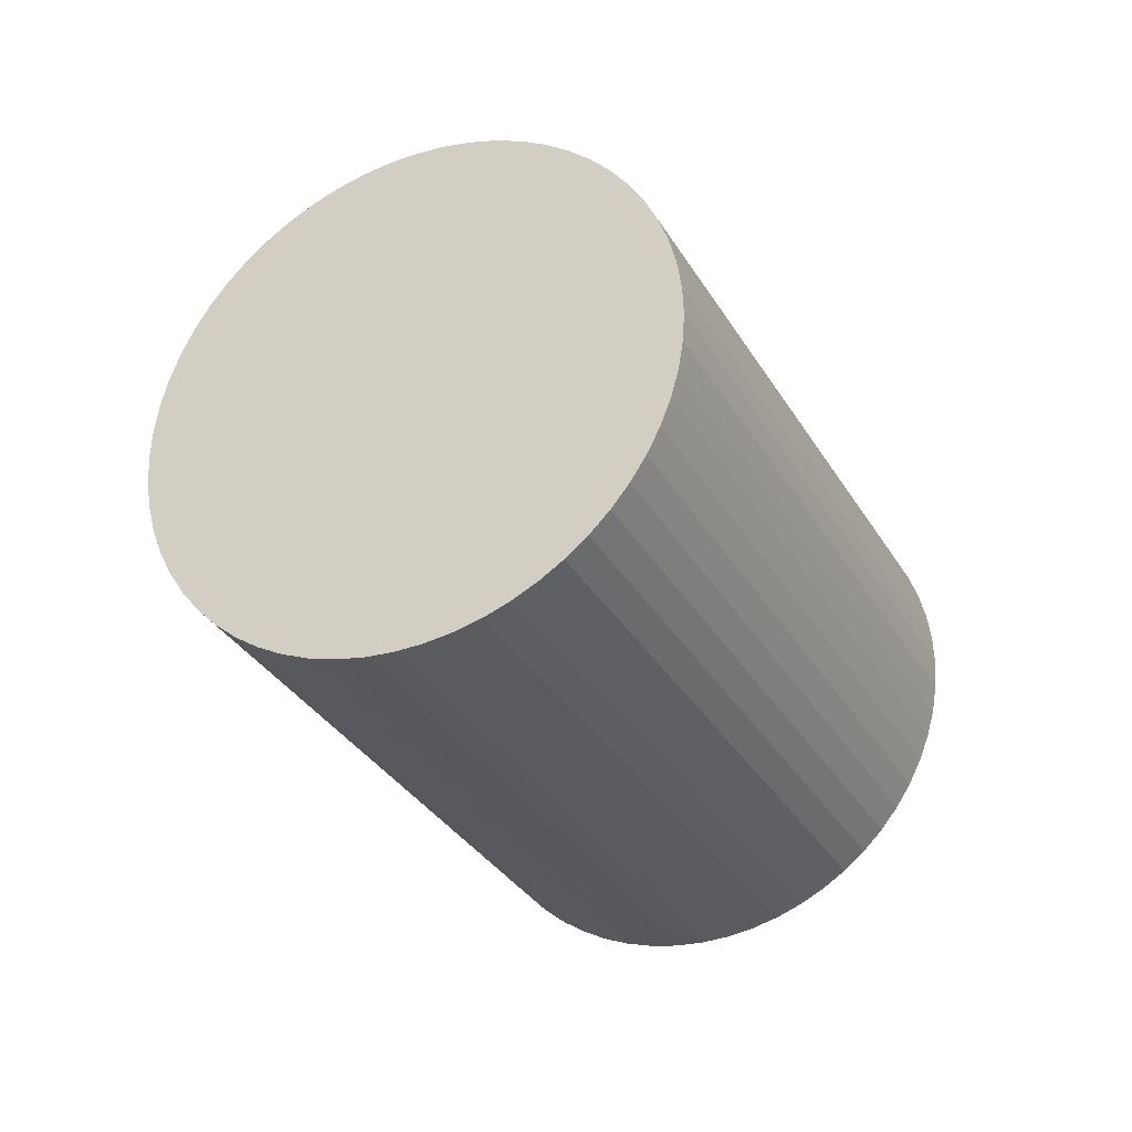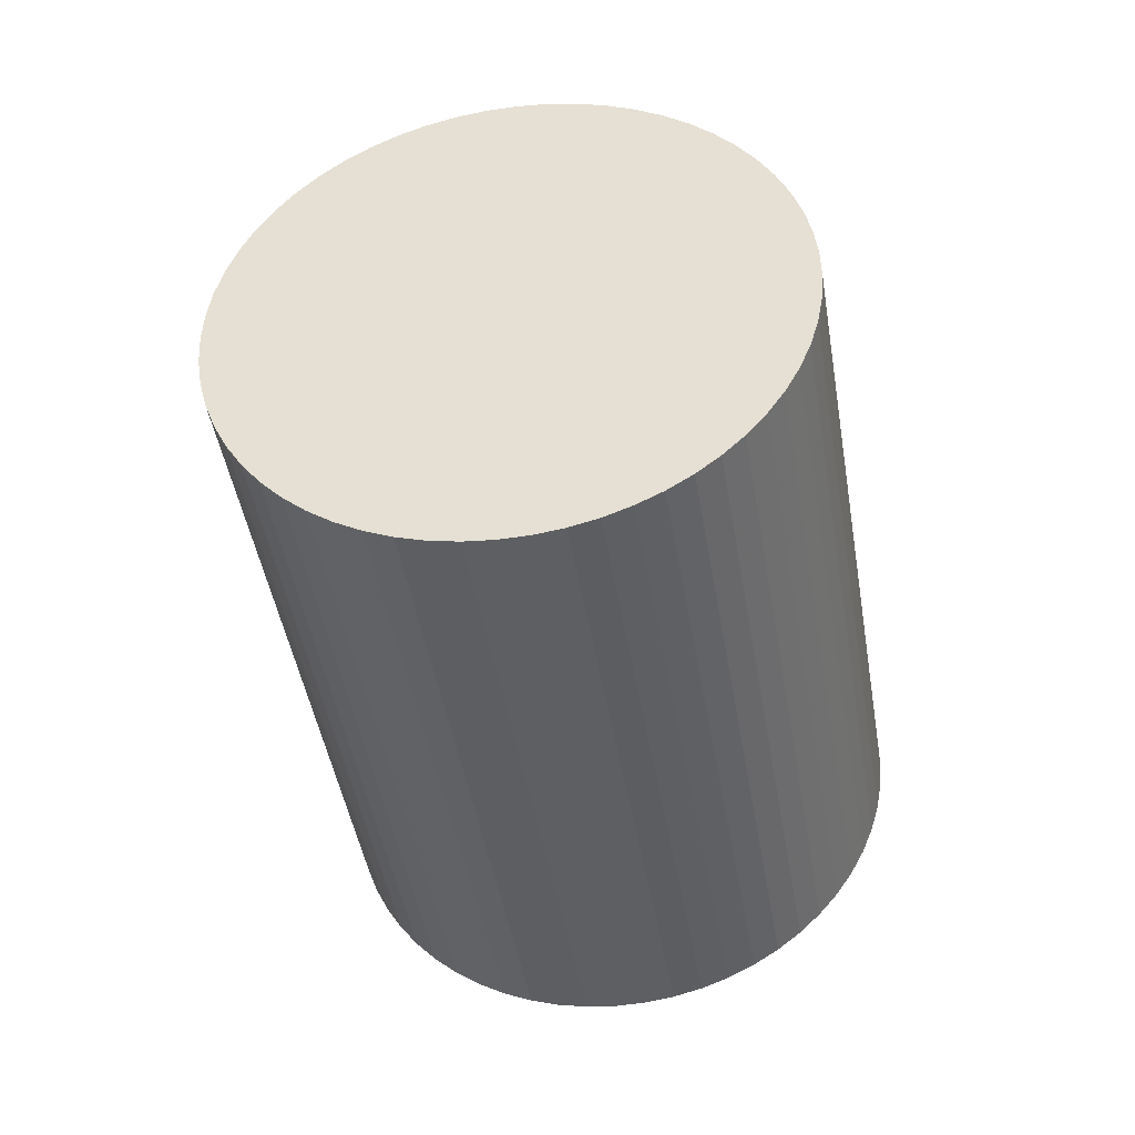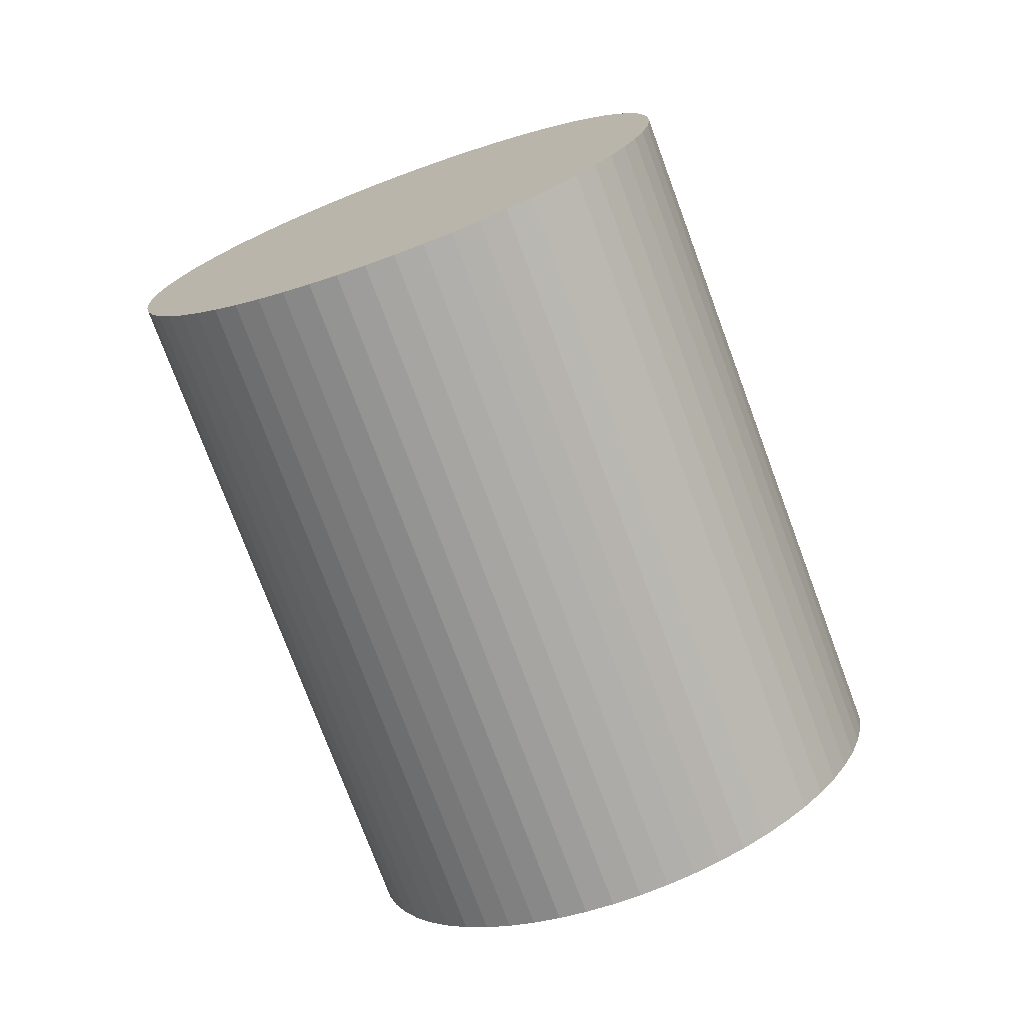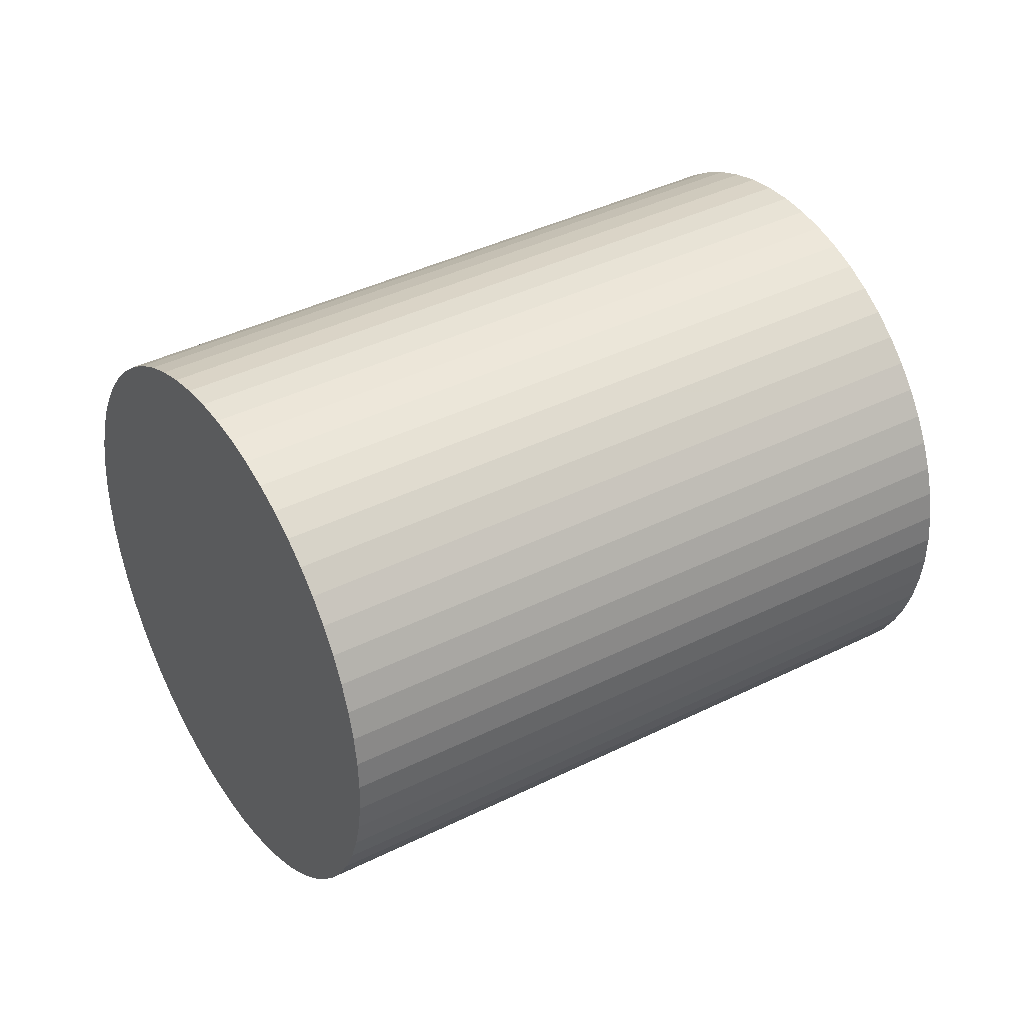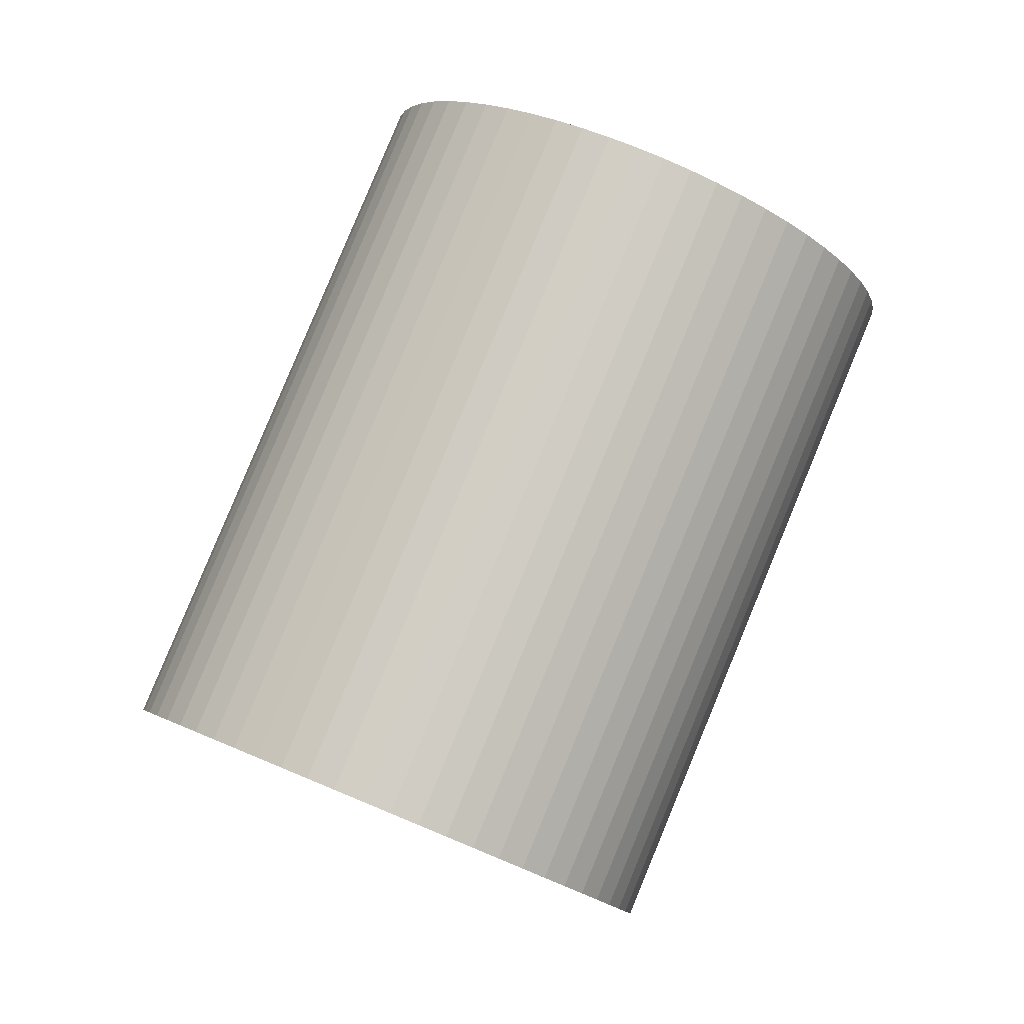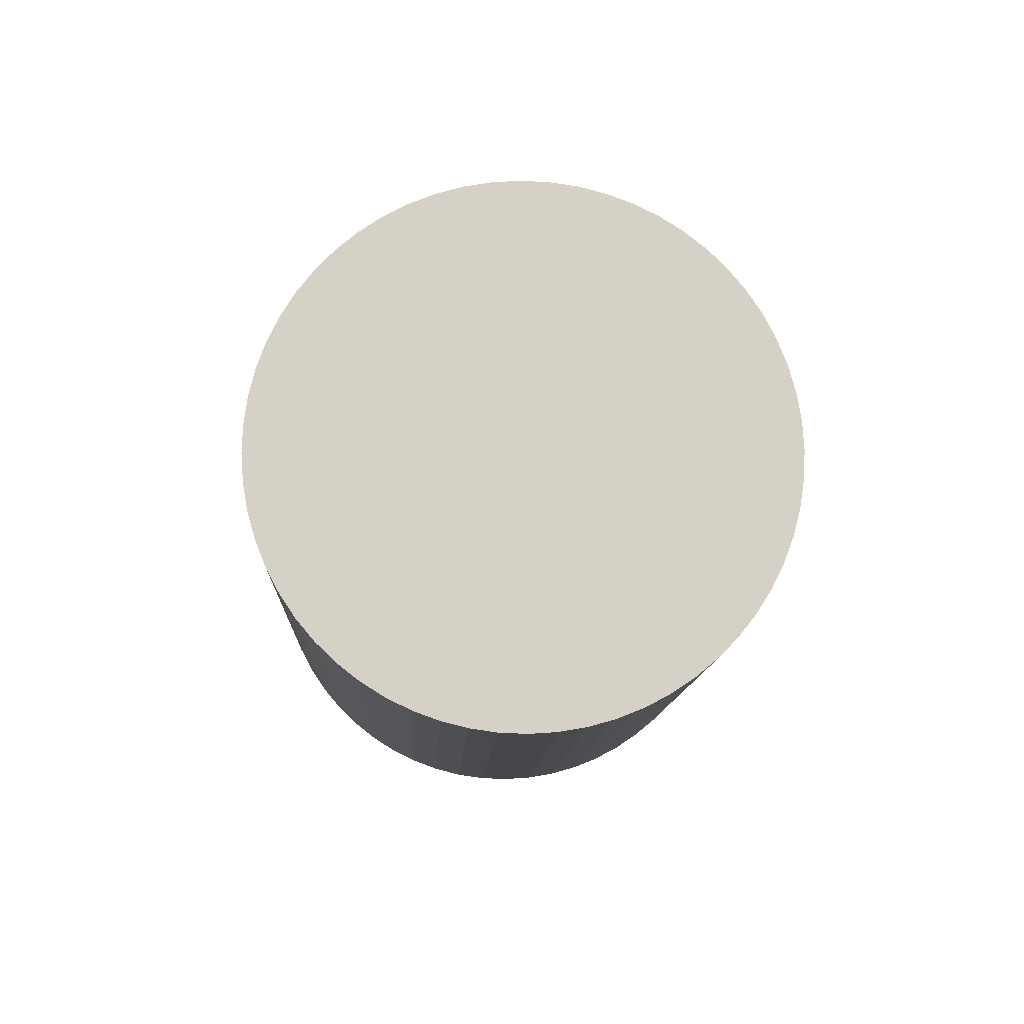
<metadata>
{"format":"obj","ext":"obj","renderer":"f3d","projection":"perspective","resolution":1024,"background":"white","views":[{"elev":31.0,"azim":-161.2,"up":"+Z"},{"elev":-74.8,"azim":-151.1,"up":"+Y"},{"elev":71.1,"azim":174.3,"up":"+Y"},{"elev":-52.2,"azim":-71.0,"up":"+Y"},{"elev":-62.5,"azim":-8.5,"up":"+Y"},{"elev":-63.2,"azim":-29.9,"up":"+Z"}]}
</metadata>
<code>
v 1.921 -2.059 -4.138
v 4.008 2.116 2.124
v 1.963 -2.335 -3.968
v -0.7954 -4.722 -1.457
v -1.111 -4.681 -1.379
v -0.1757 -4.716 -1.668
v 1.973 -2.609 -3.788
v 4.06 1.565 2.474
v 4.05 1.839 2.294
v 3.933 2.392 1.964
v 4.036 1.297 2.66
v 1.846 -1.782 -4.297
v -3.012 0.1899 -3.993
v -3.622 -0.338 -3.438
v -3.24 0.03659 -3.815
v 0.4825 4.733 1.554
v -1.605 0.5587 -4.708
v 0.1757 4.716 1.668
v -1.436 0.985 4.692
v -1.025 0.509 4.872
v -1.846 1.782 4.297
v -3.33 -3.435 -1.47
v -4.05 -1.839 -2.294
v -2.332 -4.245 -1.263
v -0.9762 0.5068 -4.883
v -0.6613 0.438 -4.942
v -0.3506 0.3415 -4.981
v -3.444 -0.14 -3.629
v -0.7838 0.2956 4.934
v -0.1216 4.669 1.798
v -1.893 3.137 3.41
v 1.426 4.612 1.32
v 0.1216 -4.669 -1.798
v 3.24 -0.0366 3.815
v 0.5229 -0.1019 -4.977
v 0.7838 -0.2956 -4.934
v 1.436 -0.985 -4.692
v 3.523 3.189 1.569
v 1.602 -1.243 -4.576
v 1.739 -1.509 -4.444
v 3.826 2.665 1.818
v 0.2448 0.07009 -4.999
v -2.871 -3.879 -1.327
v -0.5229 0.1019 4.977
v 1.292 -0.5471 4.804
v -0.2448 -0.07009 4.999
v 3.772 0.5551 3.243
v 1.684 -3.619 -3.019
v 3.891 0.789 3.047
v 2.332 4.245 1.263
v -0.04744 0.2184 -5
v 2.04 4.393 1.262
v -1.602 1.242 4.576
v -3.689 -2.932 -1.686
v -3.772 -0.5551 -3.243
v -4.036 -1.297 -2.66
v 2.871 3.879 1.327
v 1.025 -0.509 -4.872
v 0.7954 4.722 1.457
v -1.292 0.5471 -4.804
v 1.111 4.681 1.379
v -4.008 -2.116 -2.124
v -3.933 -2.392 -1.964
v 1.949 -2.878 -3.601
v -2.209 0.4949 -4.464
v -2.493 0.4204 -4.319
v -1.912 0.5412 -4.594
v -0.4061 4.595 1.942
v -1.153 4.211 2.447
v -1.357 4.034 2.633
v -1.535 3.837 2.824
v -3.826 -2.665 -1.818
v 3.112 3.666 1.389
v -0.9245 4.364 2.269
v 2.209 -0.4949 4.464
v -2.61 -4.073 -1.285
v -1.949 2.878 3.601
v -3.891 -0.789 -3.047
v -1.804 3.385 3.215
v -1.684 3.619 3.019
v -1.739 1.509 4.444
v 2.61 4.073 1.285
v 1.737 4.516 1.281
v 3.98 1.037 2.852
v 1.535 -3.837 -2.824
v 1.804 -3.385 -3.215
v 0.9762 -0.5068 4.883
v -4.06 -1.565 -2.474
v -1.963 2.335 3.968
v 0.04744 -0.2184 5
v -2.04 -4.393 -1.262
v -1.426 -4.612 -1.32
v -1.737 -4.516 -1.281
v -1.921 2.059 4.138
v -3.112 -3.666 -1.389
v -0.6747 4.493 2.1
v -3.523 -3.189 -1.569
v -1.243 0.7396 4.791
v 3.33 3.435 1.47
v 1.243 -0.7396 -4.791
v -0.4825 -4.733 -1.554
v 1.605 -0.5587 4.708
v 1.357 -4.034 -2.633
v 1.153 -4.211 -2.447
v -1.973 2.609 3.788
v -2.762 0.3183 -4.162
v -3.98 -1.037 -2.852
v 3.689 2.932 1.686
v 0.4061 -4.595 -1.942
v 0.9245 -4.364 -2.269
v 3.444 0.14 3.629
v 0.6613 -0.438 4.942
v 1.912 -0.5412 4.594
v 0.6747 -4.493 -2.1
v 2.762 -0.3183 4.162
v 3.012 -0.1899 3.993
v 1.893 -3.137 -3.409
v 0.3506 -0.3415 4.981
v 2.493 -0.4204 4.319
v 3.622 0.338 3.438
f 12 10 1
f 12 1 7
f 1 3 7
f 1 2 3
f 1 10 2
f 40 41 10
f 12 40 10
f 40 12 7
f 10 84 11
f 34 84 10
f 30 34 10
f 30 10 38
f 38 10 41
f 10 11 2
f 86 7 117
f 117 7 64
f 64 7 8
f 11 64 8
f 3 8 7
f 58 40 7
f 36 58 7
f 35 36 7
f 13 35 7
f 13 7 5
f 5 7 33
f 33 7 85
f 85 7 86
f 3 9 8
f 3 2 9
f 2 11 8
f 2 8 9
f 39 41 40
f 37 39 40
f 58 37 40
f 39 108 41
f 38 41 108
f 117 64 11
f 84 117 11
f 111 120 84
f 34 111 84
f 117 84 49
f 47 49 84
f 120 47 84
f 115 116 34
f 75 115 34
f 45 75 34
f 30 45 34
f 104 111 34
f 104 34 116
f 96 30 68
f 65 68 30
f 65 30 18
f 30 16 18
f 30 32 16
f 30 38 32
f 44 45 30
f 29 44 30
f 31 29 30
f 31 30 69
f 69 30 74
f 74 30 96
f 73 38 99
f 37 99 38
f 37 38 39
f 39 38 108
f 32 38 82
f 82 38 57
f 57 38 73
f 86 117 49
f 85 86 48
f 48 86 49
f 58 100 37
f 58 99 100
f 58 73 99
f 36 57 73
f 58 36 73
f 82 57 35
f 35 57 36
f 35 50 82
f 42 50 35
f 13 42 35
f 13 96 106
f 13 74 96
f 69 74 15
f 15 74 13
f 14 15 13
f 55 14 13
f 23 55 13
f 23 13 24
f 13 5 24
f 13 66 42
f 13 106 66
f 5 87 112
f 5 4 45
f 87 5 45
f 5 6 4
f 5 33 6
f 24 5 92
f 92 5 112
f 6 33 75
f 33 109 75
f 33 114 109
f 33 110 114
f 33 104 110
f 33 85 104
f 103 85 120
f 111 103 120
f 85 48 120
f 104 85 103
f 100 99 37
f 104 103 111
f 48 47 120
f 48 49 47
f 75 119 115
f 114 110 116
f 115 114 116
f 109 114 115
f 119 109 115
f 110 104 116
f 109 119 75
f 6 75 113
f 45 113 75
f 4 102 45
f 112 87 45
f 46 112 45
f 44 46 45
f 45 102 113
f 106 96 66
f 66 96 68
f 66 68 65
f 65 18 67
f 66 65 67
f 67 18 17
f 17 18 16
f 17 16 59
f 16 61 59
f 16 32 61
f 32 52 83
f 32 50 52
f 32 82 50
f 26 61 32
f 26 32 83
f 24 46 44
f 76 24 44
f 43 76 44
f 43 44 29
f 43 29 95
f 95 29 20
f 31 20 29
f 107 31 78
f 78 31 79
f 31 80 79
f 31 71 80
f 31 69 71
f 31 21 20
f 77 21 31
f 77 31 56
f 56 31 107
f 71 69 70
f 15 70 69
f 51 52 50
f 51 50 42
f 27 51 42
f 25 27 42
f 60 25 42
f 66 60 42
f 28 70 15
f 14 28 15
f 80 71 55
f 55 71 14
f 14 70 28
f 14 71 70
f 107 78 55
f 56 107 55
f 23 56 55
f 78 80 55
f 88 23 89
f 23 62 89
f 23 63 62
f 23 22 63
f 23 24 22
f 88 56 23
f 24 91 90
f 24 92 91
f 22 24 43
f 43 24 76
f 24 90 46
f 66 67 60
f 90 118 112
f 46 90 112
f 93 92 112
f 93 112 118
f 4 101 102
f 4 6 101
f 101 6 102
f 6 113 102
f 91 92 93
f 67 17 60
f 17 59 60
f 59 61 60
f 60 61 25
f 25 61 26
f 26 83 27
f 83 52 27
f 27 52 51
f 25 26 27
f 22 43 95
f 95 20 22
f 22 20 98
f 19 98 20
f 21 19 20
f 78 79 80
f 89 94 21
f 89 21 77
f 21 81 19
f 72 81 21
f 63 72 21
f 63 21 94
f 105 89 77
f 88 105 77
f 88 77 56
f 88 89 105
f 62 94 89
f 62 63 94
f 63 97 72
f 63 22 97
f 22 98 97
f 97 98 19
f 93 118 90
f 91 93 90
f 54 97 19
f 54 19 53
f 81 53 19
f 72 53 81
f 72 97 54
f 72 54 53

</code>
